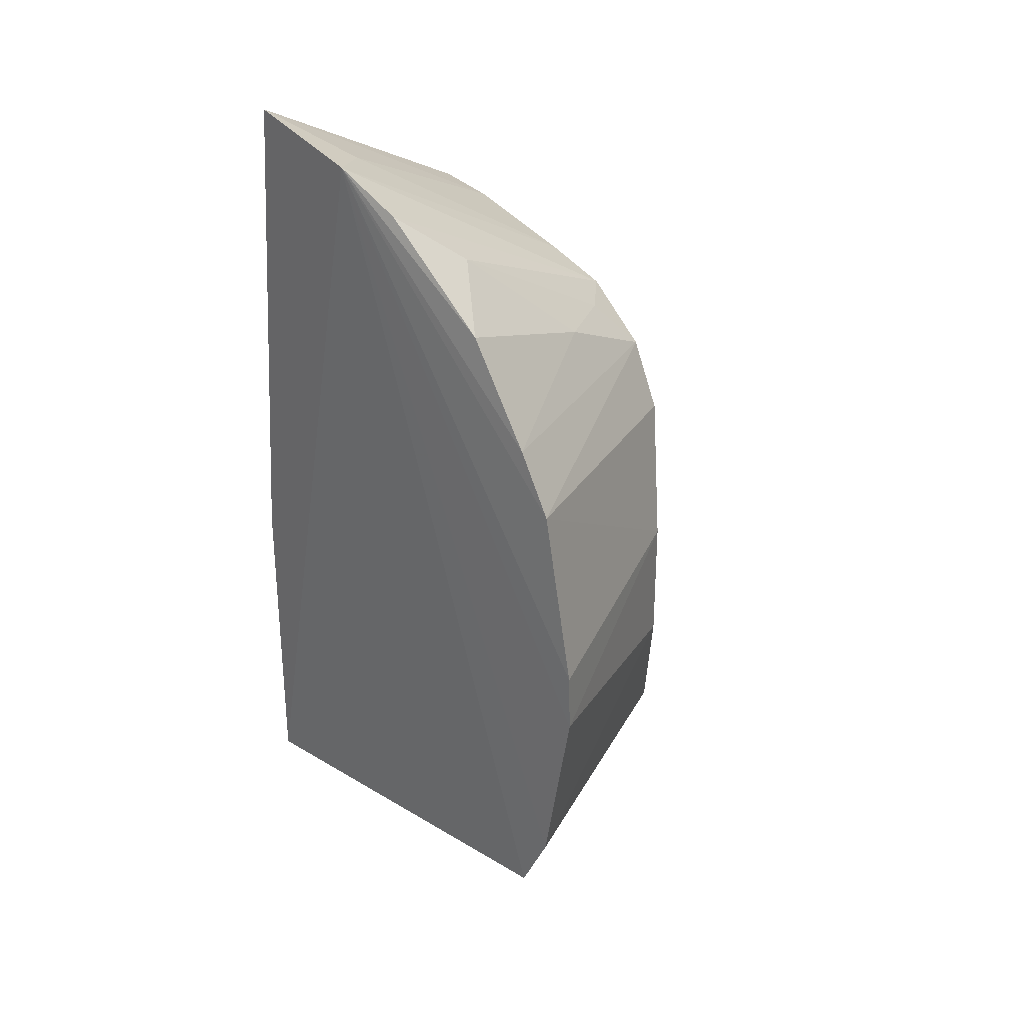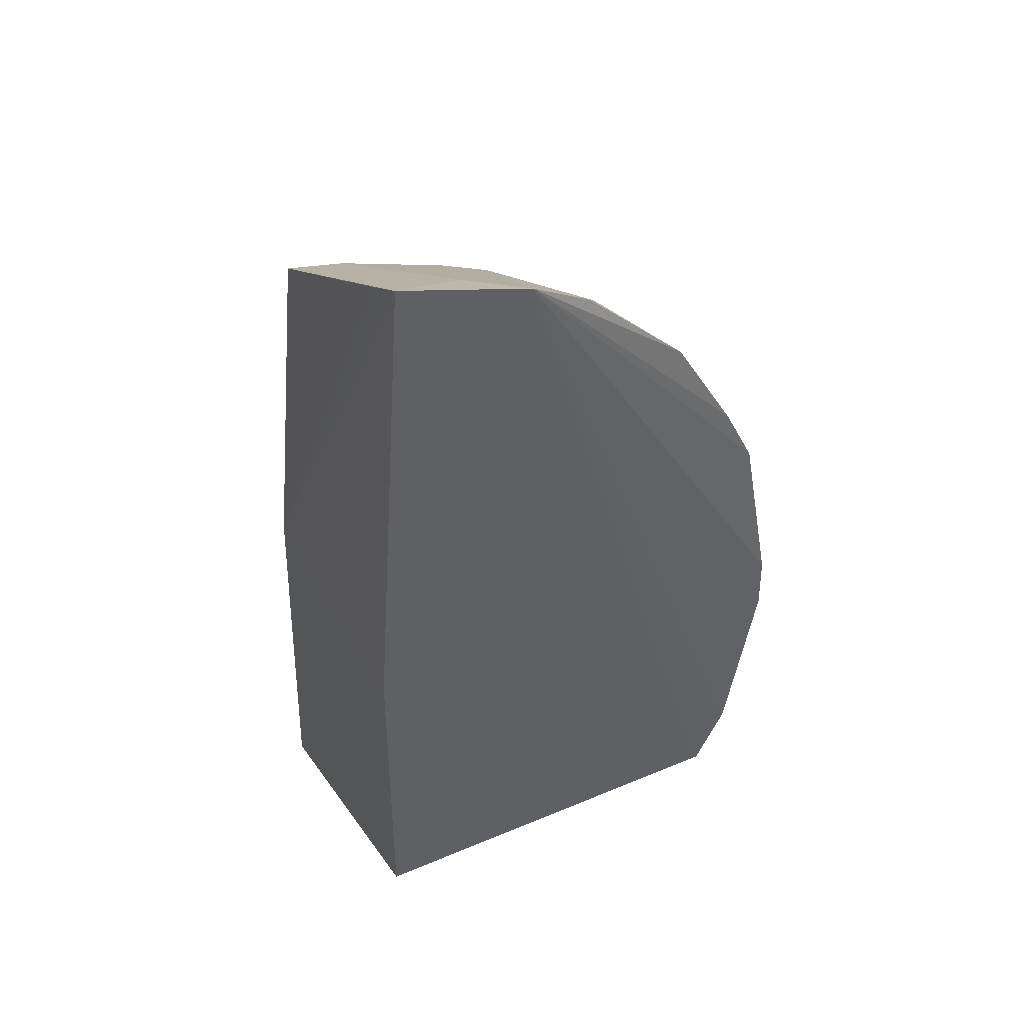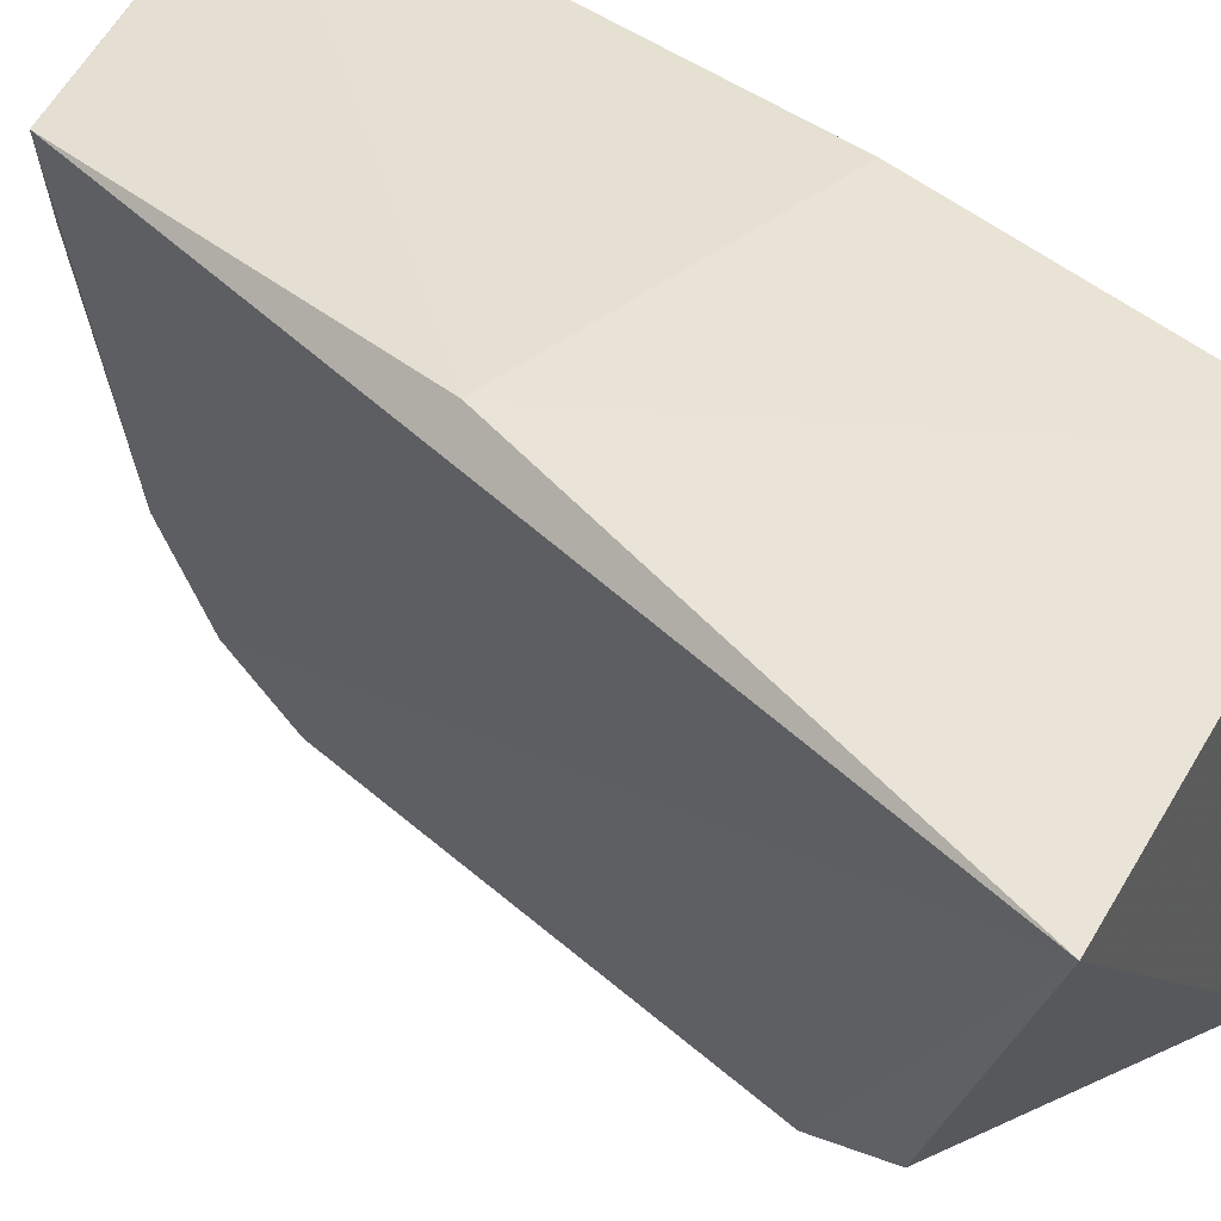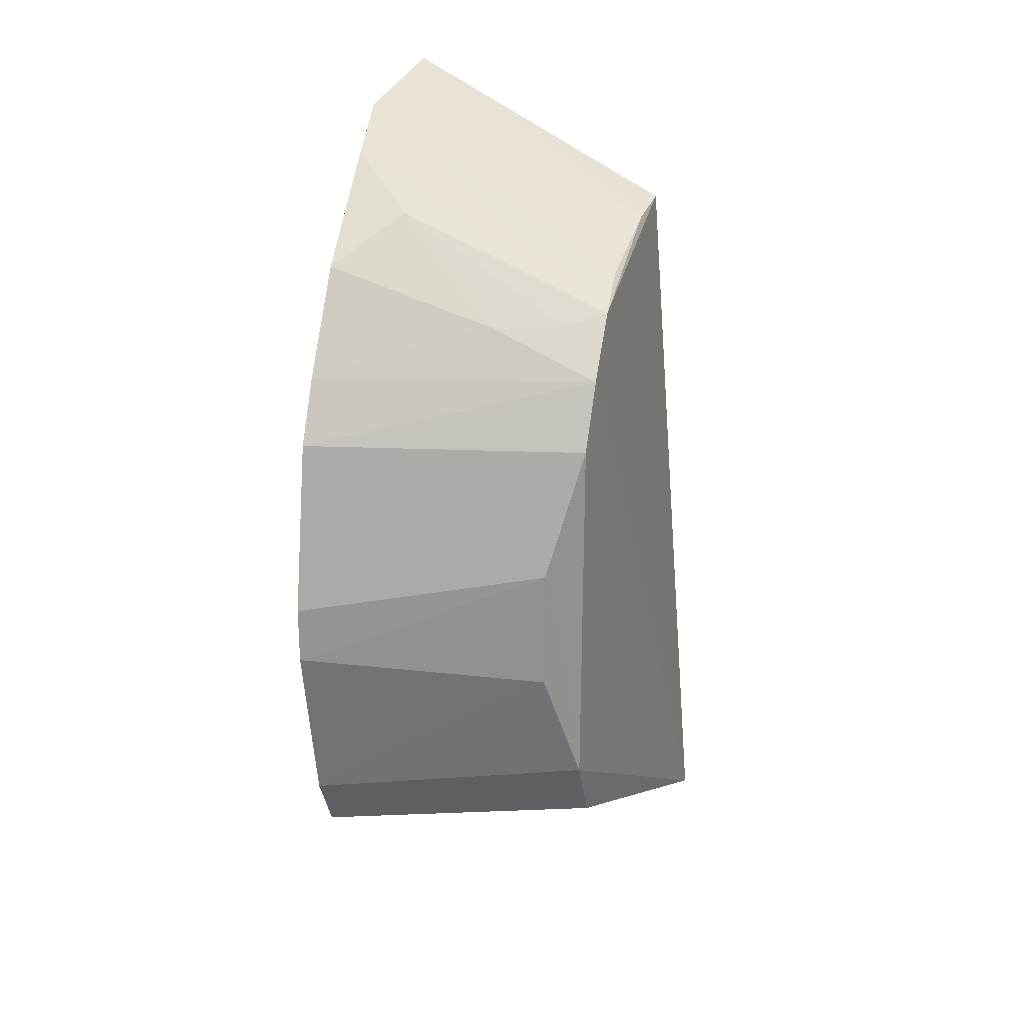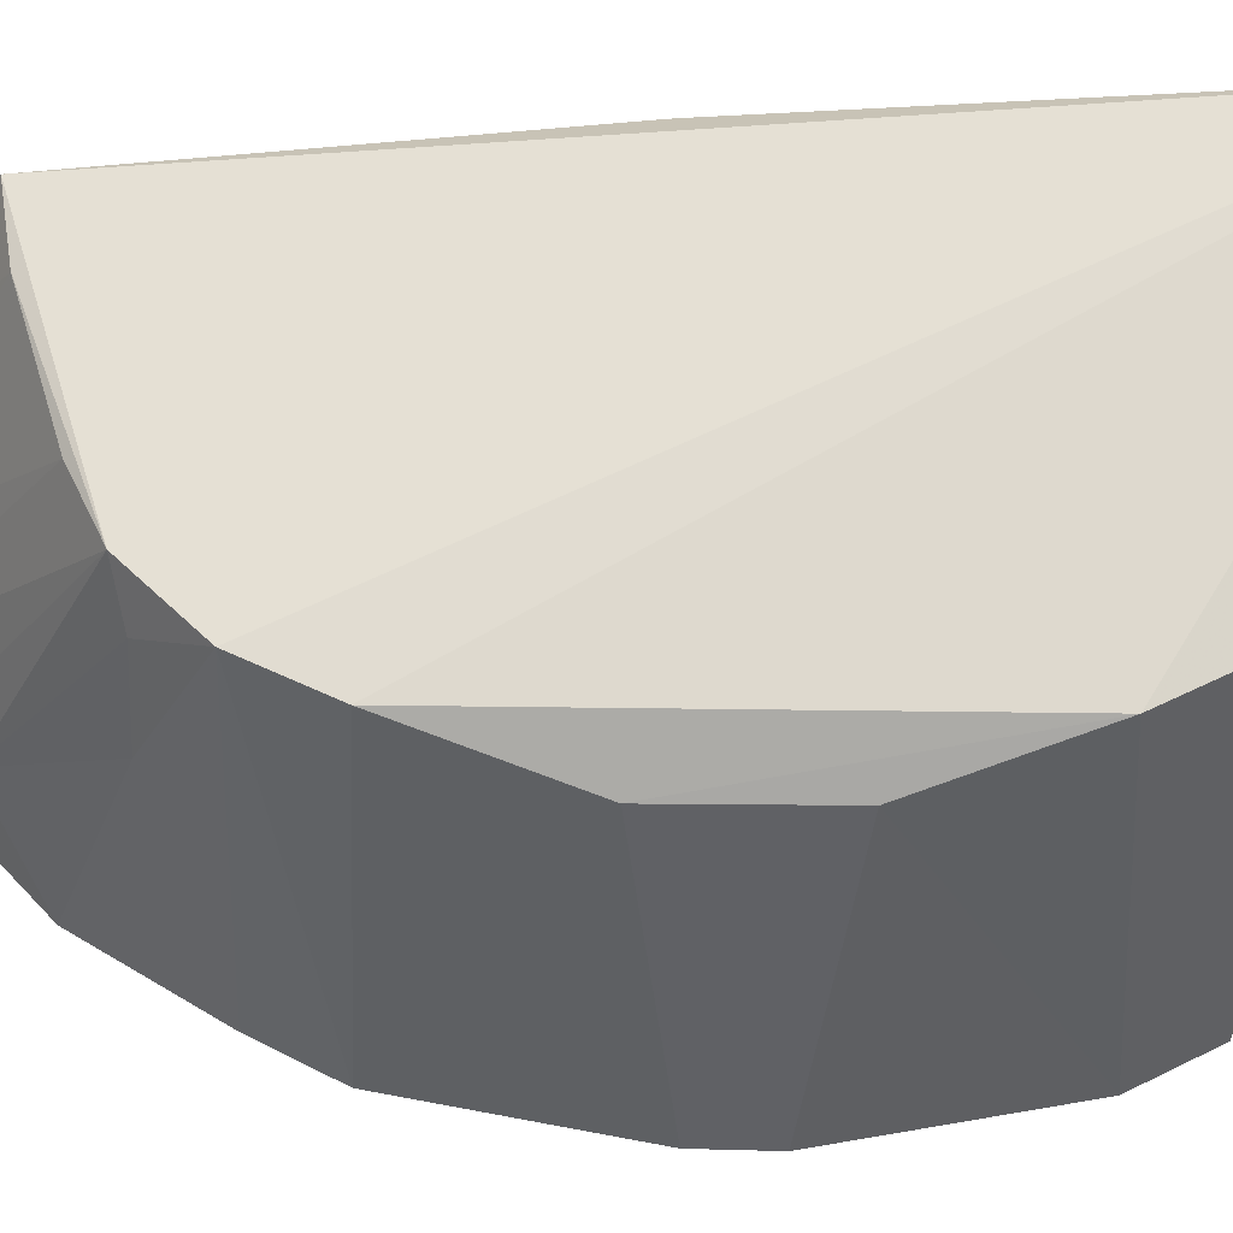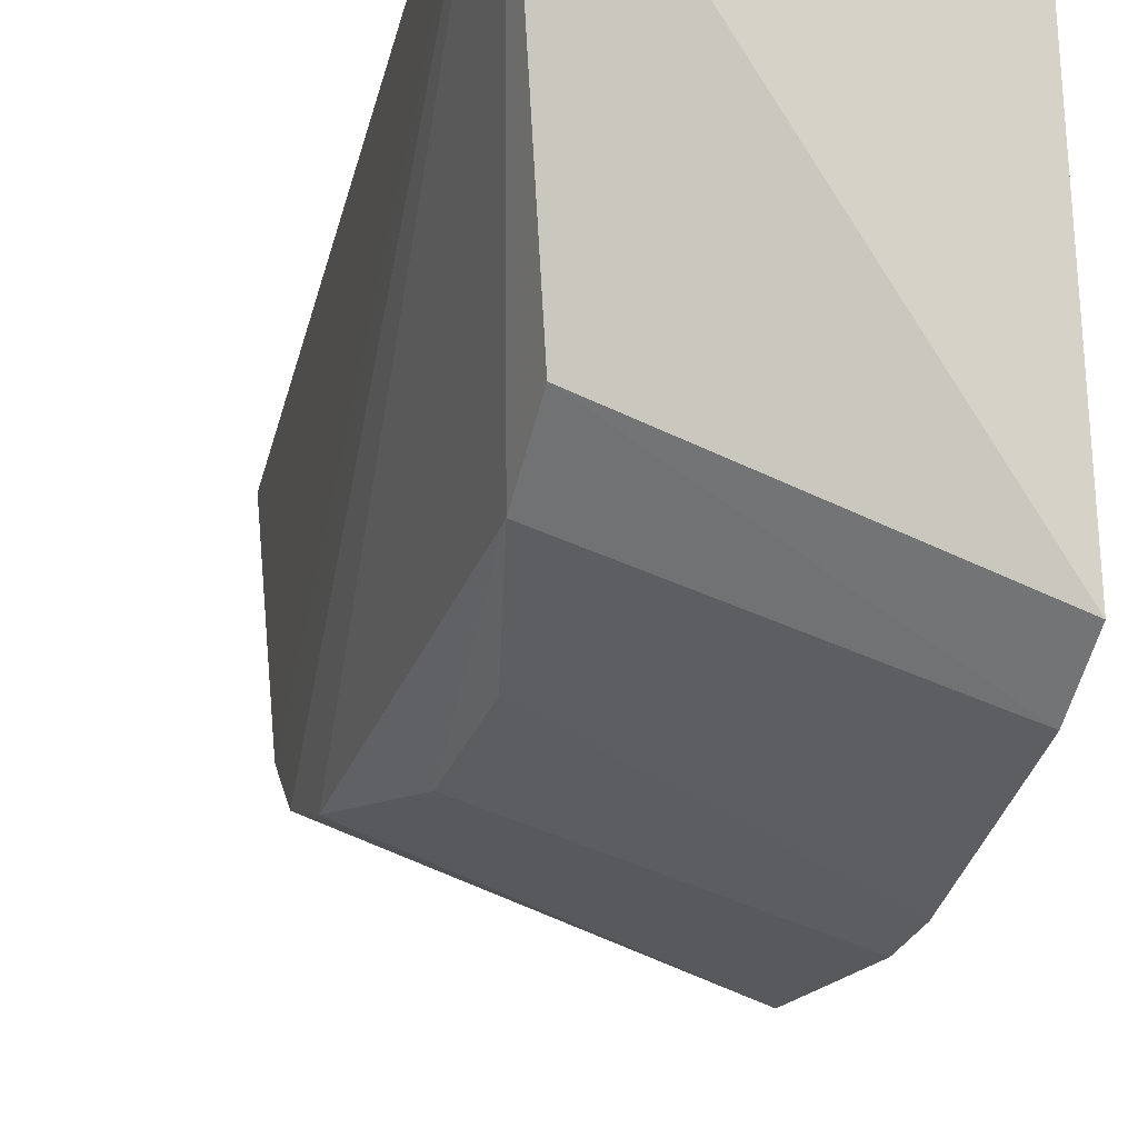
<metadata>
{"format":"obj","ext":"obj","renderer":"f3d","projection":"perspective","resolution":1024,"background":"white","views":[{"elev":29.9,"azim":-48.5,"up":"+Z"},{"elev":41.8,"azim":-116.8,"up":"+Z"},{"elev":42.1,"azim":136.8,"up":"+Y"},{"elev":24.5,"azim":15.5,"up":"+Z"},{"elev":-29.3,"azim":89.5,"up":"+Y"},{"elev":-27.4,"azim":162.9,"up":"+Y"}]}
</metadata>
<code>
v 0.1391 -0.1931 0.08942
v 0.287 -0.01397 -0.1699
v 0.2596 -0.1202 0.1382
v 0.1438 -0.02573 0.2288
v 0.1439 -0.01059 -0.1195
v 0.2613 -0.02411 0.1677
v 0.1396 -0.1076 0.2013
v 0.2592 -0.1586 -0.07956
v 0.1634 -0.06226 0.2103
v 0.2652 -0.01059 0.01685
v 0.1401 -0.1527 0.1599
v 0.1369 -0.08058 0.2169
v 0.2594 -0.1574 0.08509
v 0.1397 -0.1809 -0.1134
v 0.2595 -0.04912 0.1639
v 0.1439 -0.01059 0.01685
v 0.1674 -0.02531 0.2162
v 0.166 -0.1245 0.1789
v 0.1392 -0.1793 0.116
v 0.2575 -0.0963 0.1495
v 0.2603 -0.1442 0.1139
v 0.1387 -0.2081 -0.01065
v 0.2598 -0.1431 -0.1109
v 0.2128 -0.146 0.1358
v 0.1385 -0.2075 0.01421
v 0.2451 -0.1729 0.02878
v 0.1393 -0.1944 -0.08692
v 0.2431 -0.1327 0.1348
v 0.245 -0.1731 -0.02539
f 6 3 2
f 10 6 2
f 10 2 5
f 12 11 7
f 12 9 4
f 12 7 3
f 13 8 2
f 14 5 2
f 14 12 5
f 15 6 4
f 15 4 9
f 15 3 6
f 16 10 5
f 16 4 10
f 16 12 4
f 16 5 12
f 17 10 4
f 17 4 6
f 17 6 10
f 18 3 7
f 18 7 11
f 19 12 1
f 19 11 12
f 20 12 3
f 20 9 12
f 20 15 9
f 20 3 15
f 21 13 2
f 21 2 3
f 21 19 1
f 21 1 13
f 23 14 2
f 23 2 8
f 24 11 19
f 24 19 21
f 24 18 11
f 25 1 12
f 25 12 22
f 26 8 13
f 26 25 22
f 26 13 1
f 26 1 25
f 27 23 8
f 27 14 23
f 27 22 12
f 27 12 14
f 28 24 21
f 28 21 3
f 28 3 18
f 28 18 24
f 29 26 22
f 29 8 26
f 29 27 8
f 29 22 27

</code>
